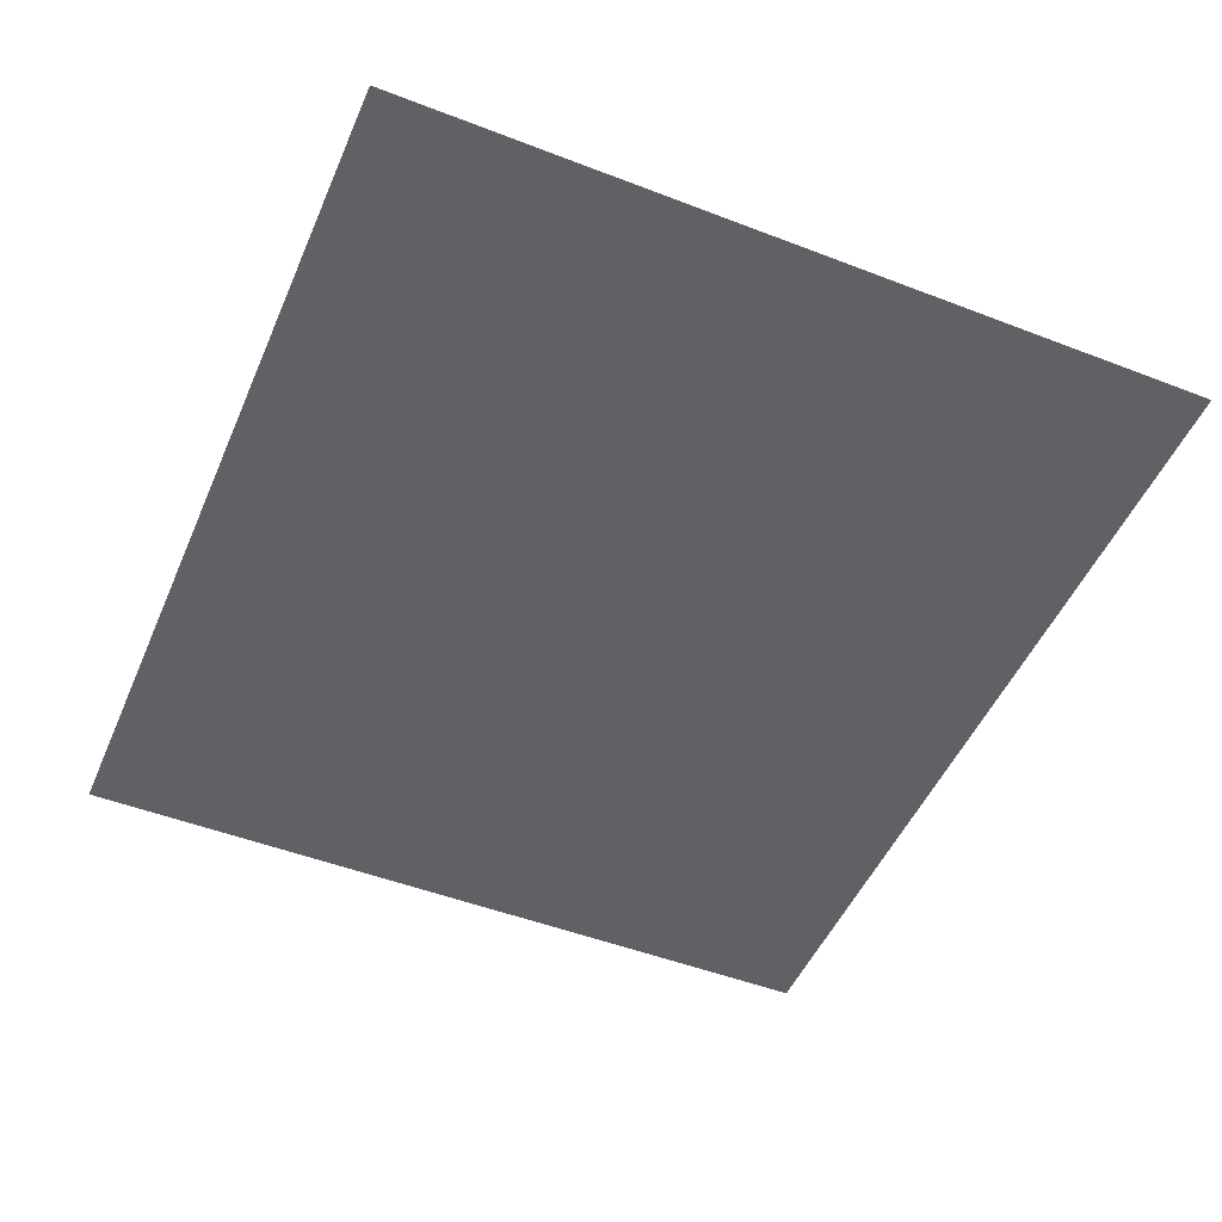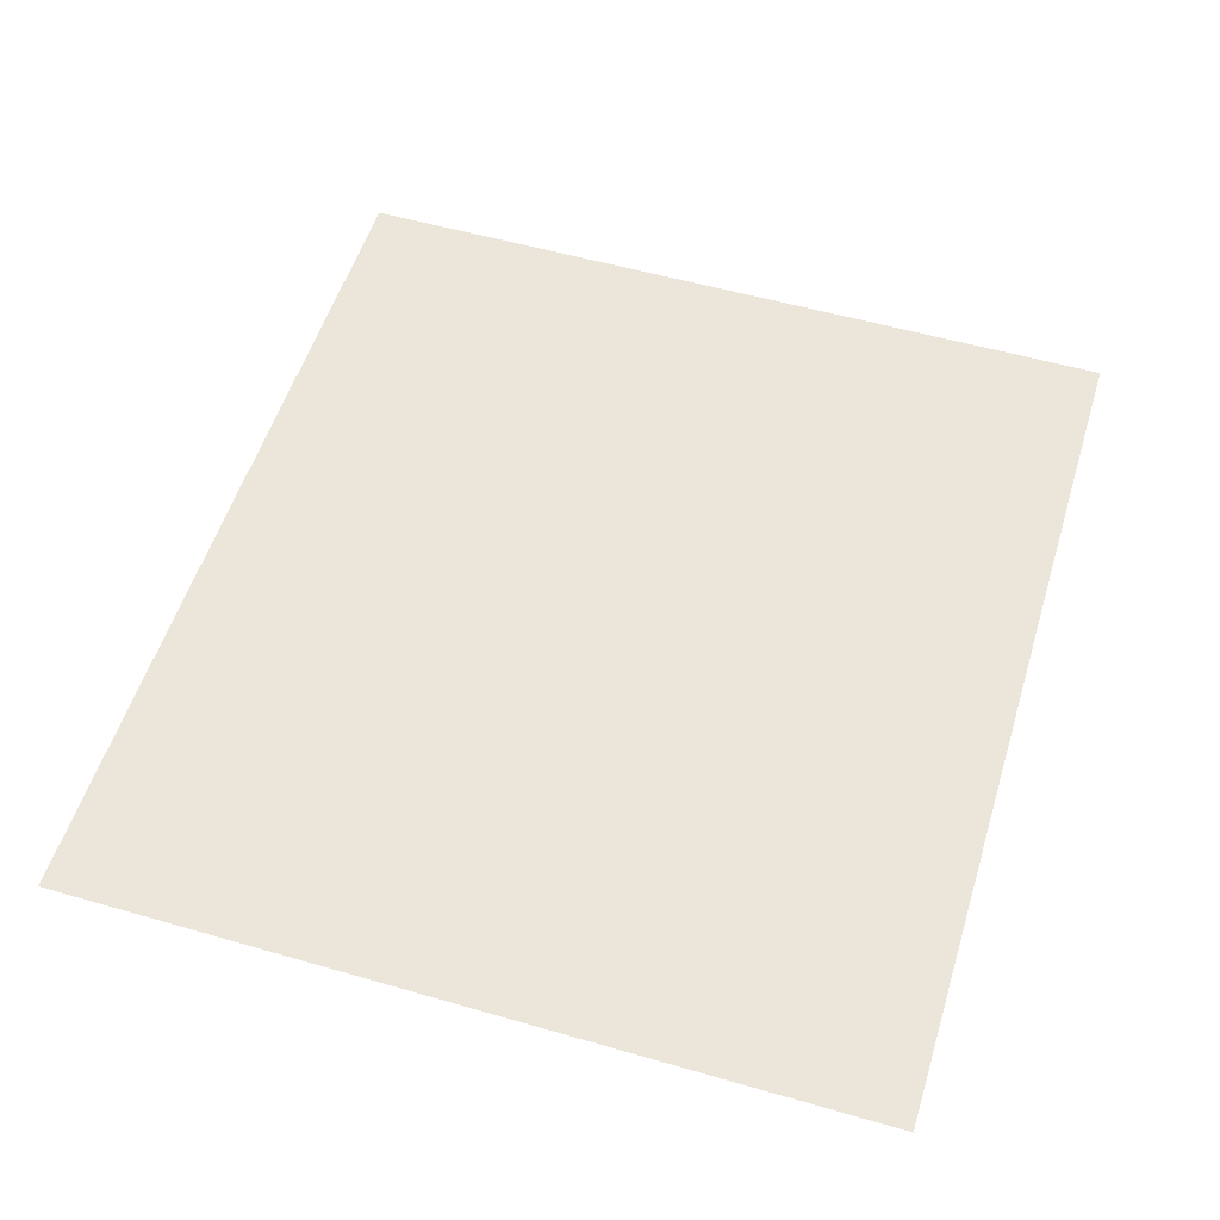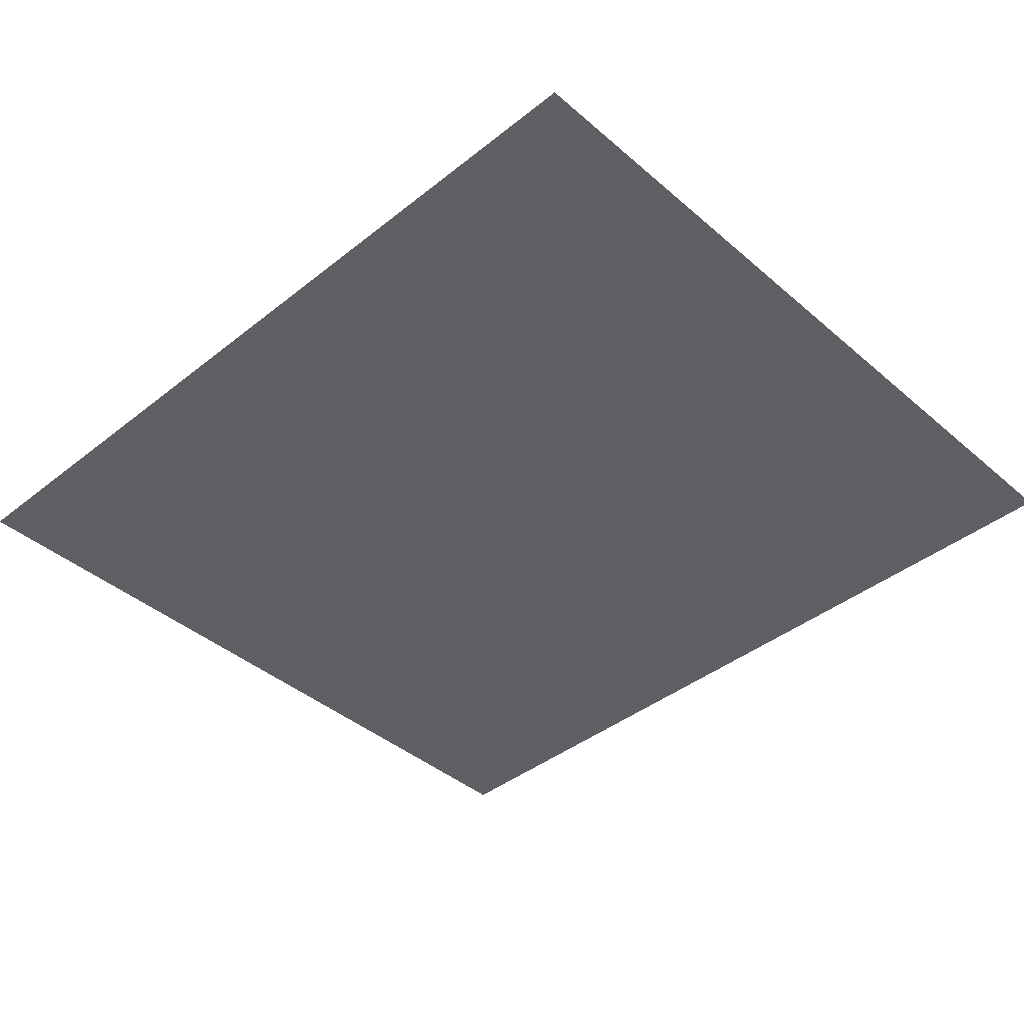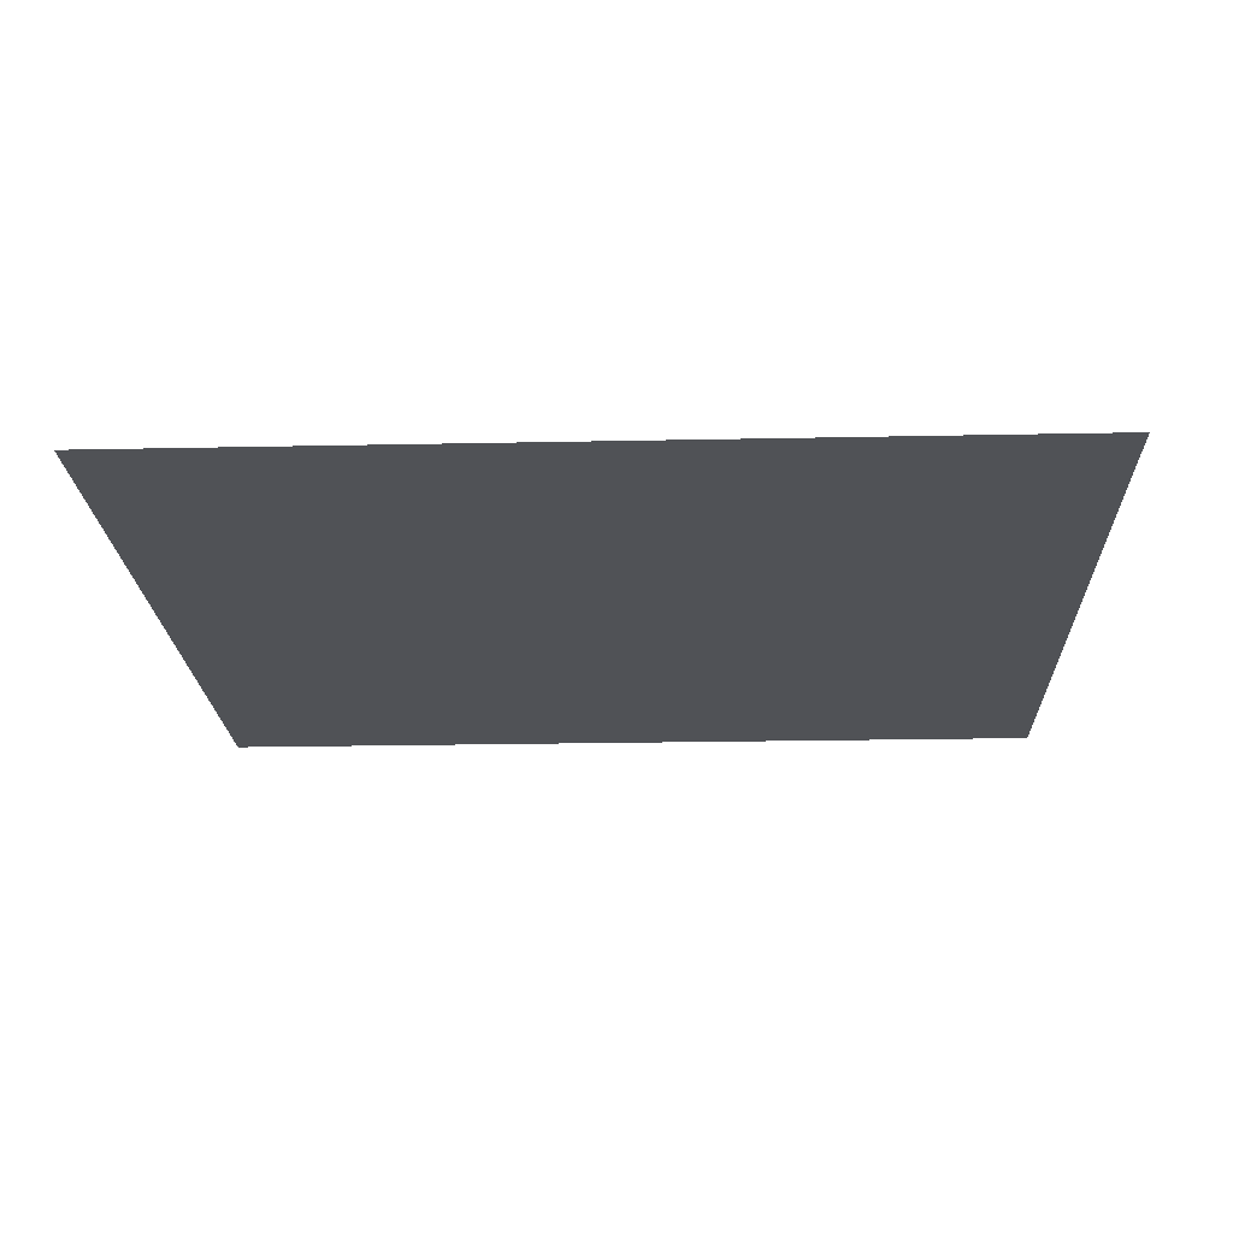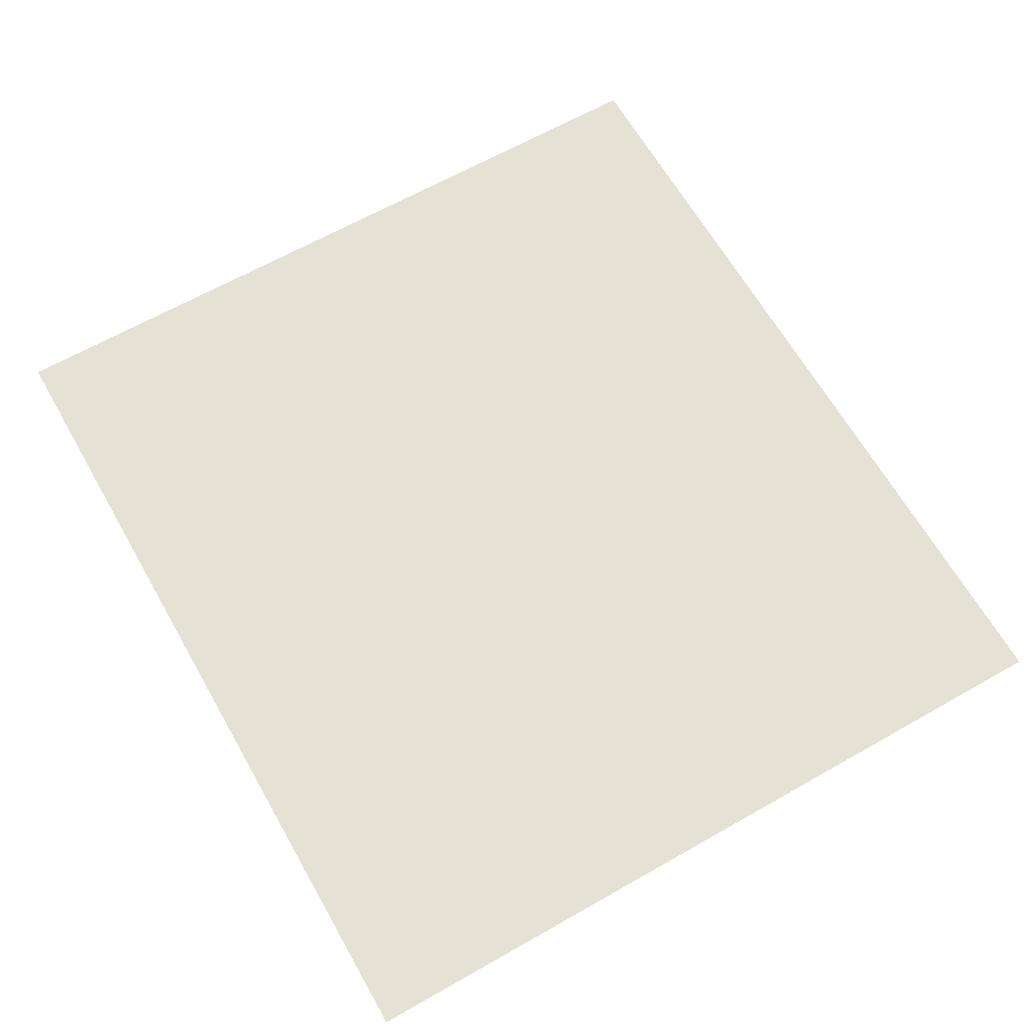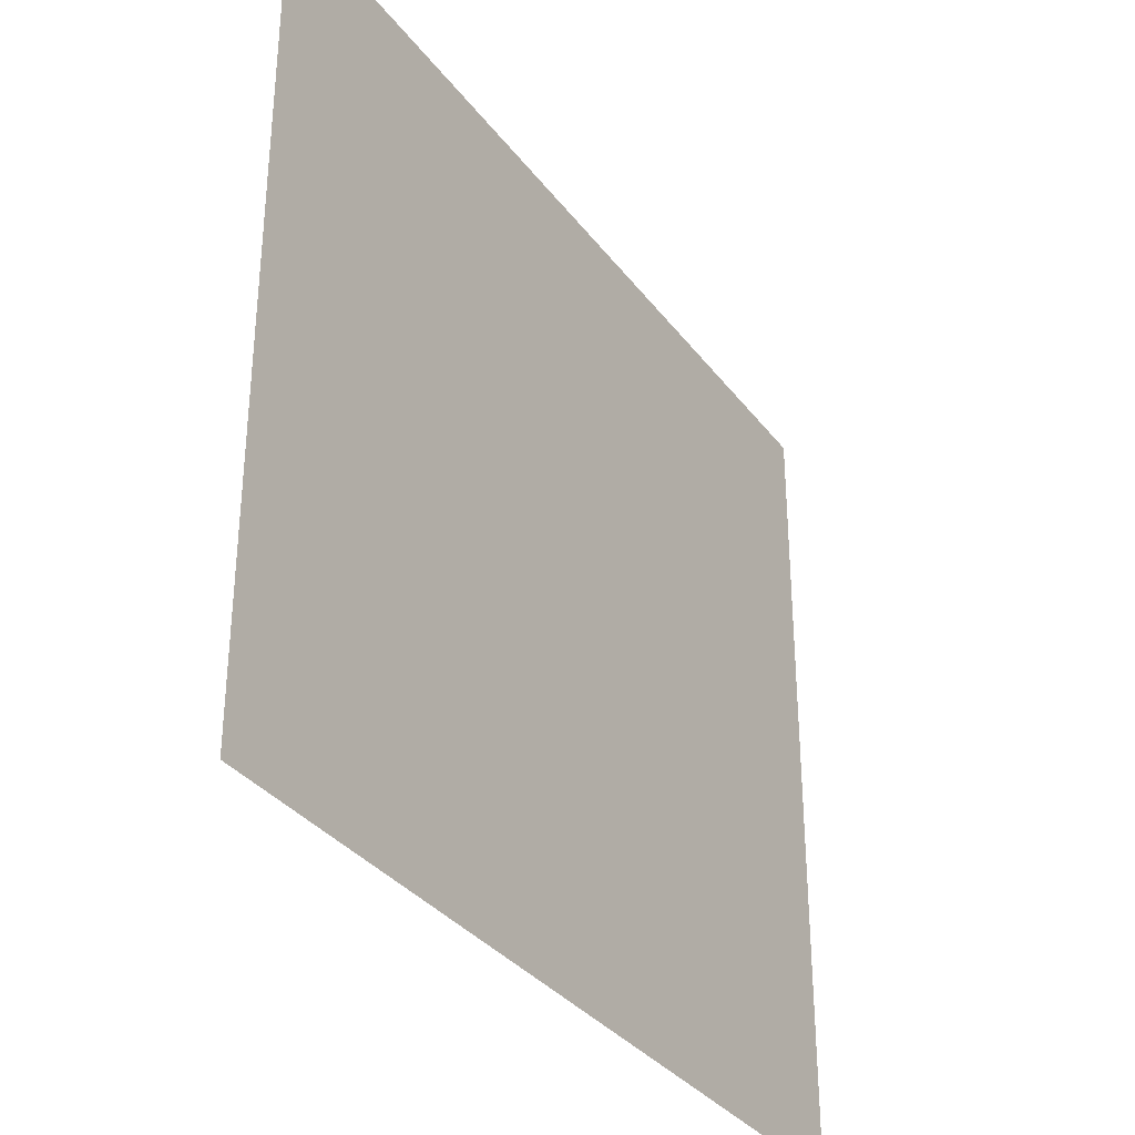
<metadata>
{"format":"obj","ext":"obj","renderer":"f3d","projection":"perspective","resolution":1024,"background":"white","views":[{"elev":-49.7,"azim":-113.0,"up":"+Y"},{"elev":54.4,"azim":-73.0,"up":"+Y"},{"elev":-41.1,"azim":-136.1,"up":"+Y"},{"elev":-20.6,"azim":2.2,"up":"+Y"},{"elev":65.0,"azim":60.3,"up":"+Y"},{"elev":-33.5,"azim":-58.9,"up":"+Z"}]}
</metadata>
<code>
v 1.1 0 2
v -1.1 0 2
v -1.1 0 0
v 1.1 0 0
g p1_2 acorn g2 g1
f 1 2 3 4

</code>
